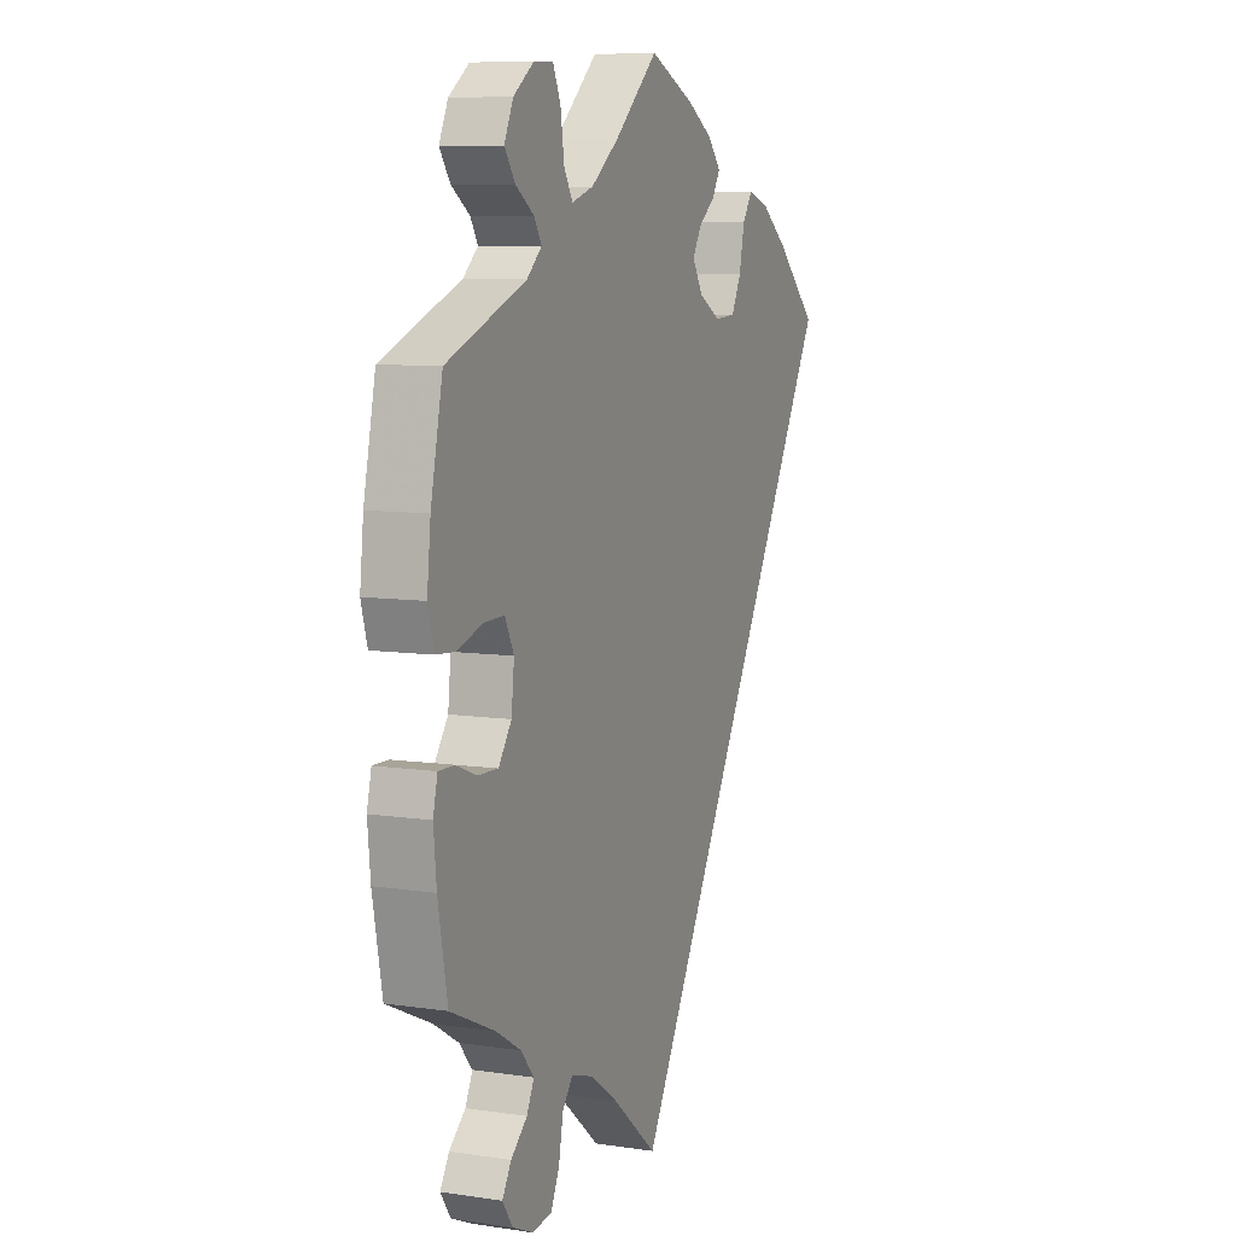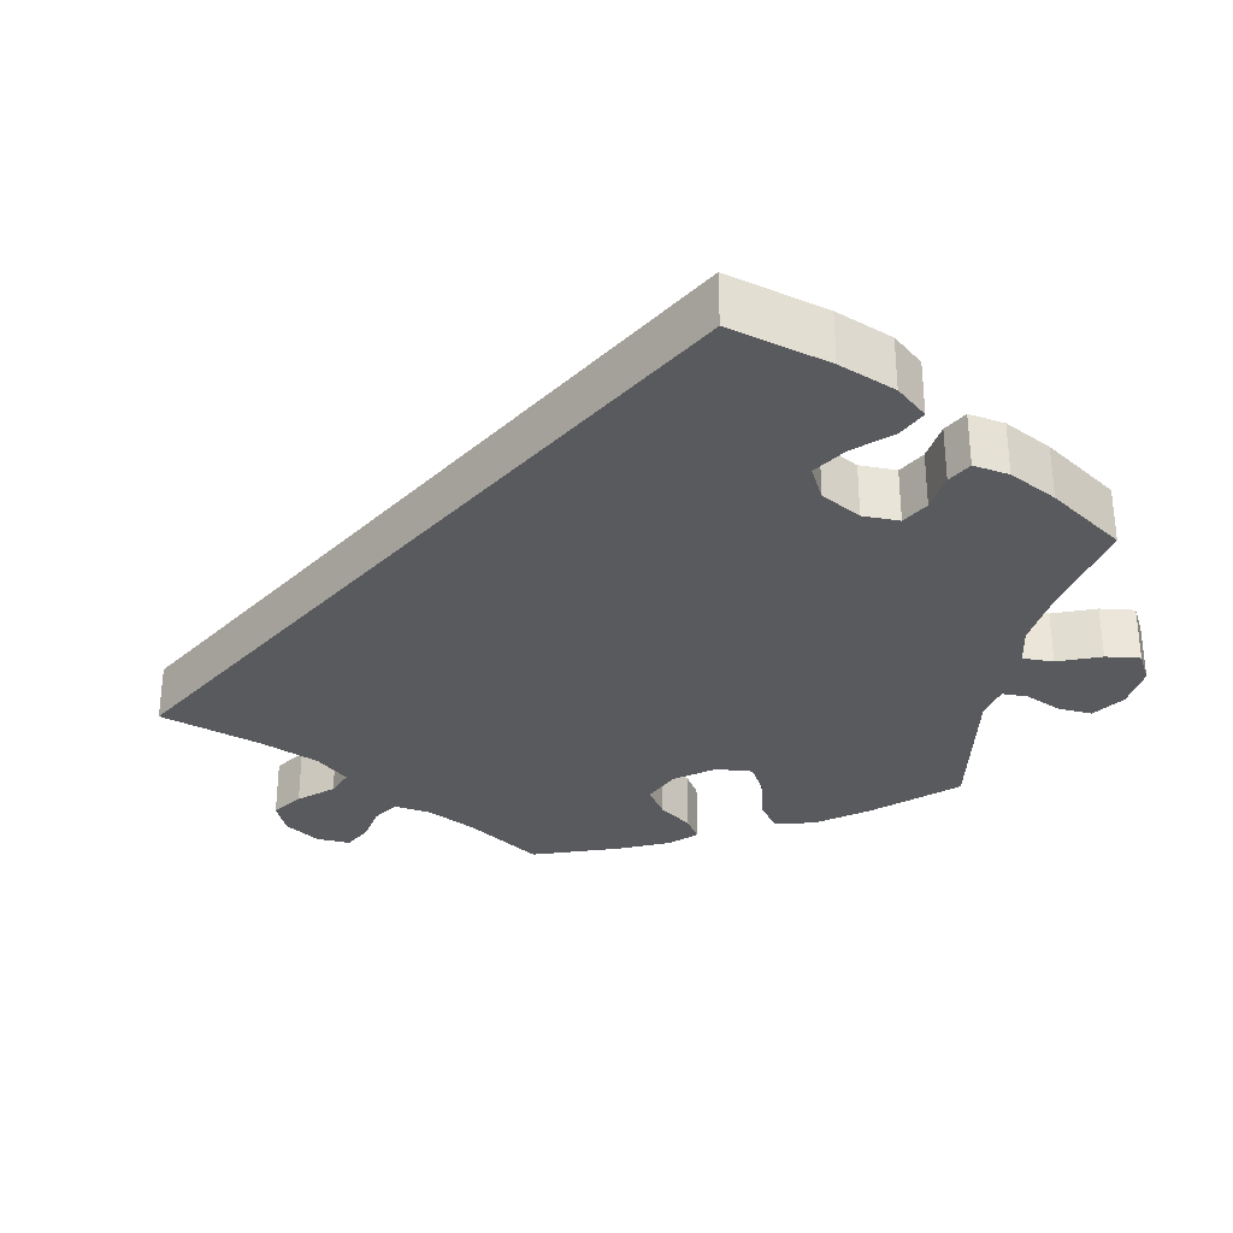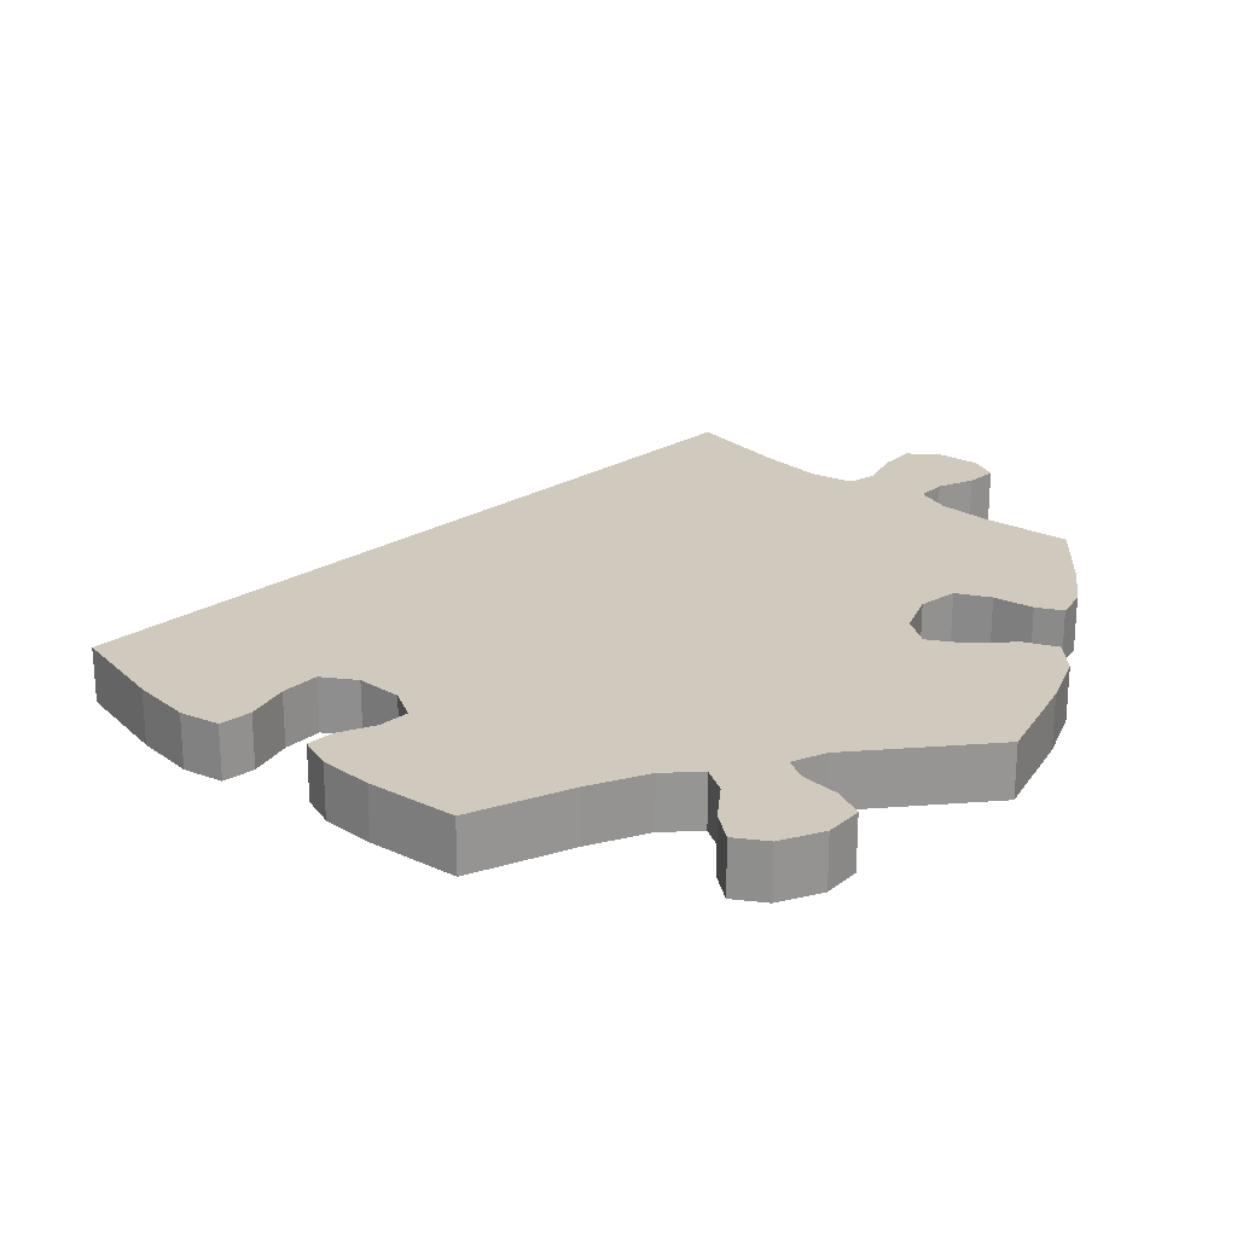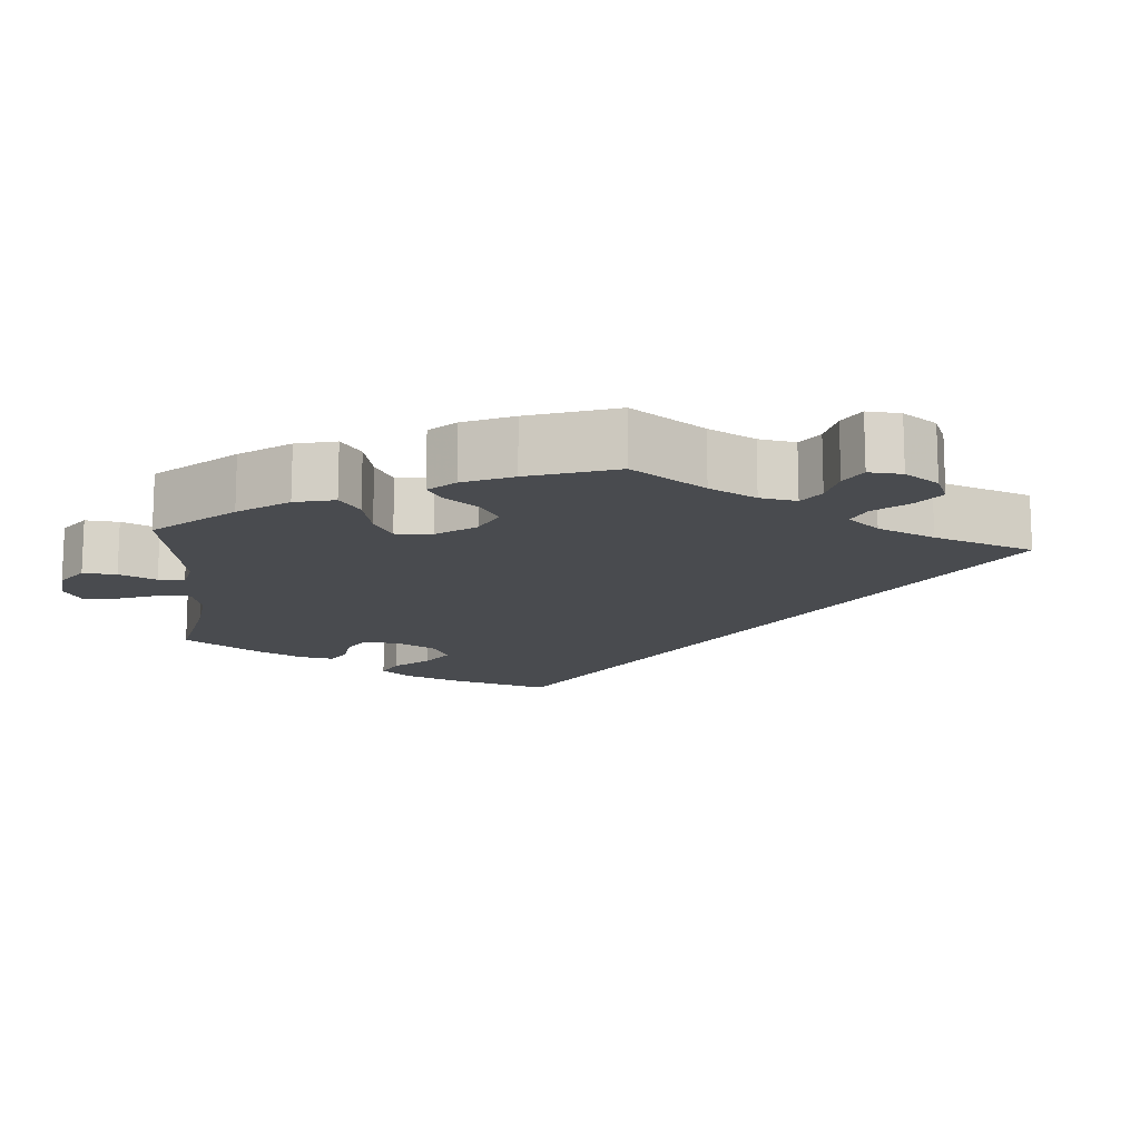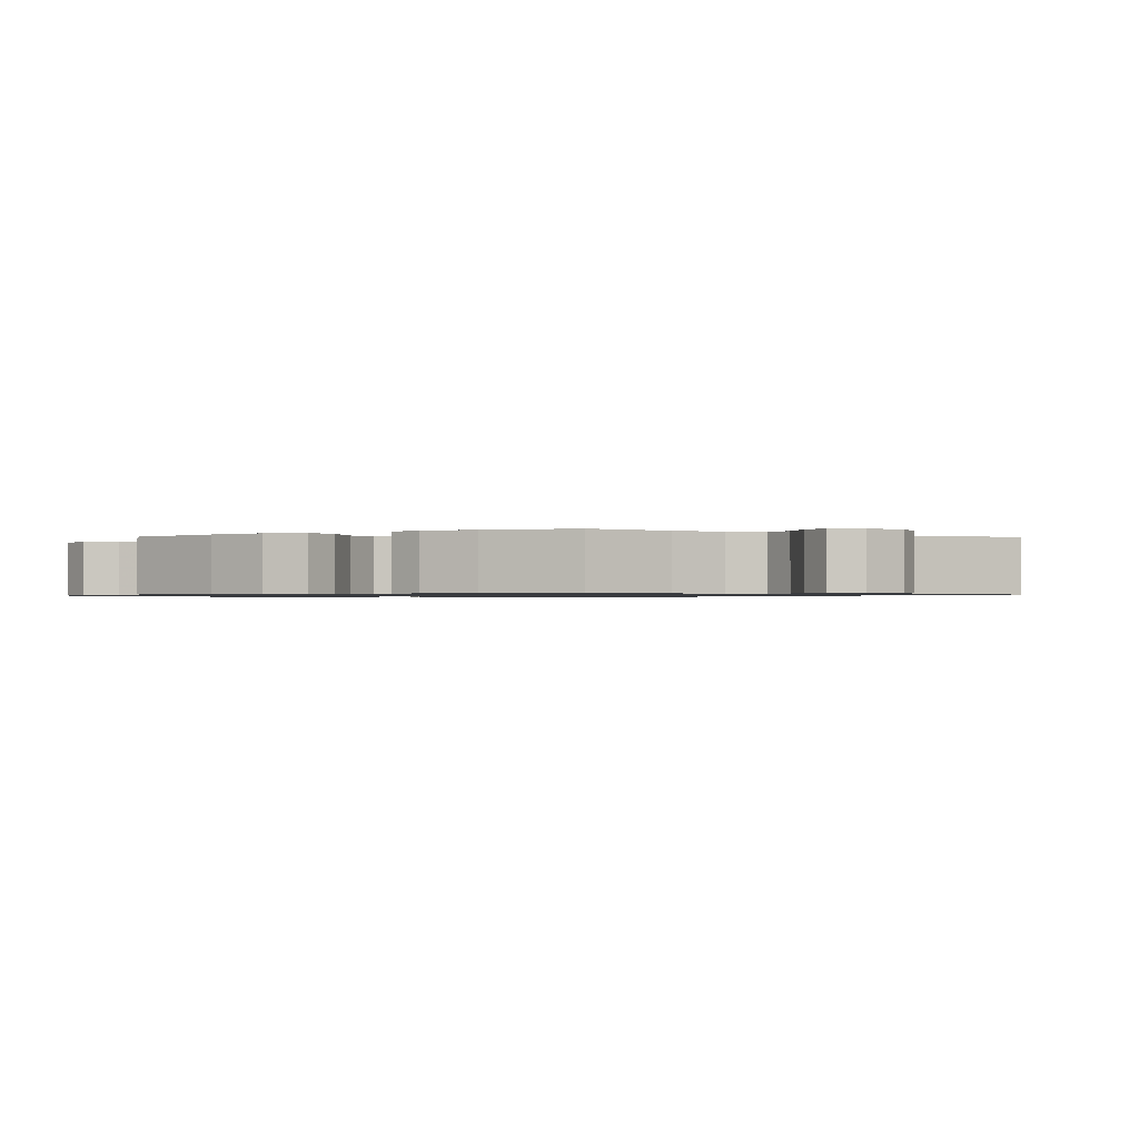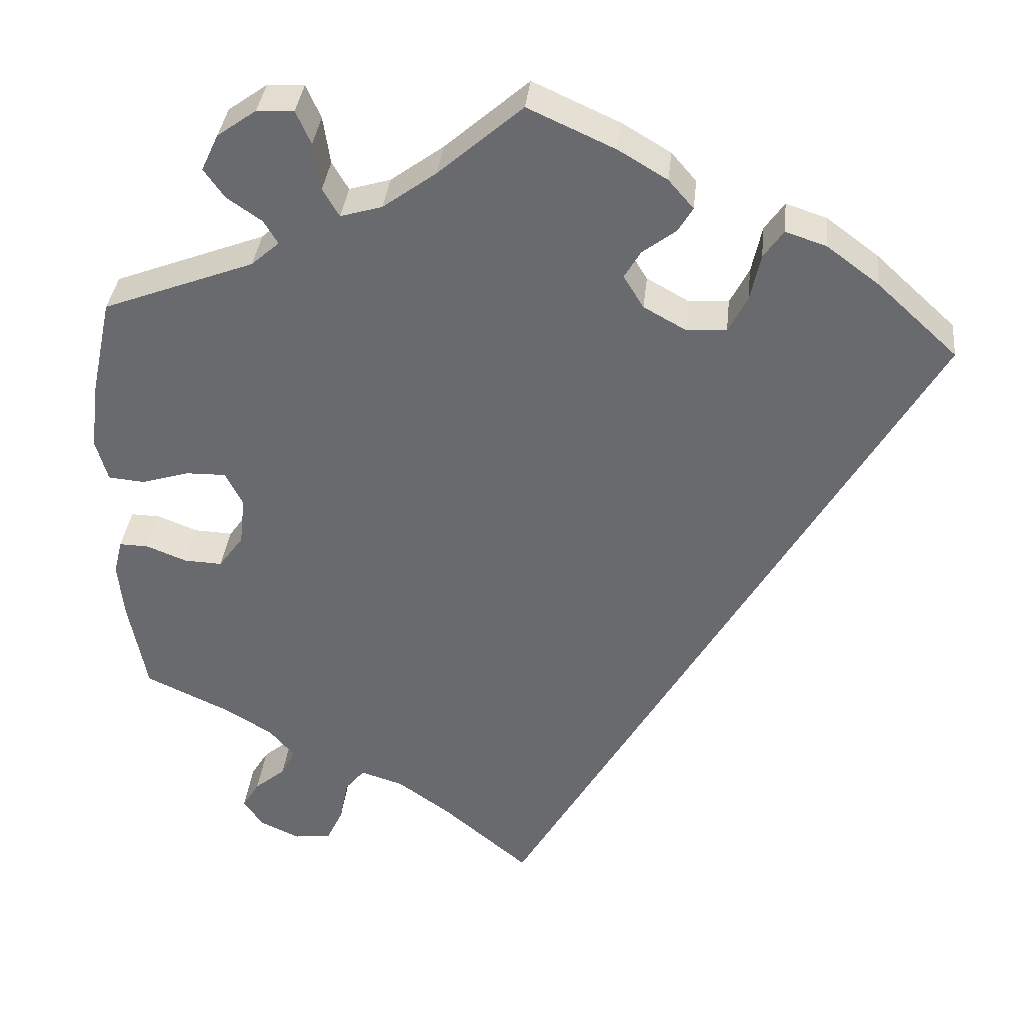
<metadata>
{"format":"obj","ext":"obj","renderer":"f3d","projection":"perspective","resolution":1024,"background":"white","views":[{"elev":8.4,"azim":112.2,"up":"+Z"},{"elev":-31.4,"azim":-70.4,"up":"+Y"},{"elev":22.9,"azim":13.7,"up":"+Y"},{"elev":-13.9,"azim":114.9,"up":"+Y"},{"elev":-0.9,"azim":119.3,"up":"+Y"},{"elev":36.2,"azim":-173.9,"up":"+Z"}]}
</metadata>
<code>
v 0.513 0.07 0.037
v -0.291 0.07 0.435
v -0.537 0.07 0.31
v 0.228 0.07 0.46
v 0.259 0.07 -0.493
v 0.467 0.07 -0.092
v 0.343 0.07 0.385
v 0.452 0.07 0.056
v 0 0.07 0.62
v -0.278 0.07 0.374
v 0.537 0.07 -0.31
v 0.415 0.07 -0.541
v 0.291 0.07 -0.595
v 0.556 0.07 -0.071
v 0.537 0.07 0.31
v 0.566 0.07 0.175
v -0.254 0.07 0.327
v -0.205 0.07 0.496
v 0.39 0.07 -0.578
v -0.173 0.07 0.533
v 0.401 0.07 0.057
v -0.111 0.07 0.57
v 0.339 0.07 -0.601
v 0.386 0.07 -0.05
v 0.393 0.07 -0.505
v 0.56 0.07 -0.188
v 0.175 0.07 0.476
v 0.367 0.07 -0.397
v 0.335 0.07 -0.435
v -0.203 0.07 0.324
v 0.234 0.07 -0.462
v -0.144 0.07 0.432
v 0.258 0.07 0.557
v -0.123 0.07 0.396
v 0.11 0.07 -0.528
v 0.374 0.07 0.562
v 0.518 0.07 -0.072
v 0.396 0.07 0.515
v -0.186 0.07 0.464
v 0.379 0.07 0.013
v 0.56 0.07 0.041
v 0.37 0.07 0.478
v 0.418 0.07 -0.094
v 0 0.07 -0.62
v 0.325 0.07 0.447
v 0.179 0.07 -0.479
v -0.316 0.07 0.471
v 0.324 0.07 0.598
v -0.368 0.07 0.454
v 0.567 0.07 -0.116
v 0.428 0.07 -0.36
v -0.434 0.07 0.405
v 0.353 0.07 -0.471
v 0.575 0.07 0.094
v -0.149 0.07 0.354
v 0.249 0.07 0.496
v 0.107 0.07 0.526
v 0.277 0.07 0.6
v 0.27 0.07 -0.55
v 0.307 0.07 0.417
v 0.513 -0 0.037
v -0.291 -0 0.435
v -0.537 -0 0.31
v 0.228 -0 0.46
v 0.259 -0 -0.493
v 0.467 -0 -0.092
v 0.343 -0 0.385
v 0.452 -0 0.056
v 0 -0 0.62
v -0.278 -0 0.374
v 0.537 -0 -0.31
v 0.415 -0 -0.541
v 0.291 -0 -0.595
v 0.556 -0 -0.071
v 0.537 -0 0.31
v 0.566 -0 0.175
v -0.254 -0 0.327
v -0.205 -0 0.496
v 0.39 -0 -0.578
v -0.173 -0 0.533
v 0.401 -0 0.057
v -0.111 -0 0.57
v 0.339 -0 -0.601
v 0.386 -0 -0.05
v 0.393 -0 -0.505
v 0.56 -0 -0.188
v 0.175 -0 0.476
v 0.367 -0 -0.397
v 0.335 -0 -0.435
v -0.203 -0 0.324
v 0.234 -0 -0.462
v -0.144 -0 0.432
v 0.258 -0 0.557
v -0.123 -0 0.396
v 0.11 -0 -0.528
v 0.374 -0 0.562
v 0.518 -0 -0.072
v 0.396 -0 0.515
v -0.186 -0 0.464
v 0.379 -0 0.013
v 0.56 -0 0.041
v 0.37 -0 0.478
v 0.418 -0 -0.094
v 0 -0 -0.62
v 0.325 -0 0.447
v 0.179 -0 -0.479
v -0.316 -0 0.471
v 0.324 -0 0.598
v -0.368 -0 0.454
v 0.567 -0 -0.116
v 0.428 -0 -0.36
v -0.434 -0 0.405
v 0.353 -0 -0.471
v 0.575 -0 0.094
v -0.149 -0 0.354
v 0.249 -0 0.496
v 0.107 -0 0.526
v 0.277 -0 0.6
v 0.27 -0 -0.55
v 0.307 -0 0.417
f 35 44 3 52
f 46 35 52 49
f 31 46 49
f 5 31 49
f 23 13 59 5
f 53 25 12 19
f 29 53 19 23
f 50 26 11 51
f 50 51 28
f 6 37 14 50
f 43 6 50 28
f 24 43 28 29
f 54 41 1 8
f 54 8 21
f 7 15 16 54
f 60 7 54 21
f 36 38 42 45
f 36 45 60
f 48 36 60
f 56 33 58 48
f 4 56 48 60
f 27 4 60 21
f 20 22 9 57
f 32 39 18 20
f 34 32 20 57
f 55 34 57 27
f 49 47 2 10
f 49 10 17
f 29 23 5 49
f 40 24 29
f 55 27 21 40
f 30 55 40 29
f 17 30 29
f 49 17 29
f 112 63 104 95
f 109 112 95 106
f 109 106 91
f 109 91 65
f 65 119 73 83
f 79 72 85 113
f 83 79 113 89
f 111 71 86 110
f 88 111 110
f 110 74 97 66
f 88 110 66 103
f 89 88 103 84
f 68 61 101 114
f 81 68 114
f 114 76 75 67
f 81 114 67 120
f 105 102 98 96
f 120 105 96
f 120 96 108
f 108 118 93 116
f 120 108 116 64
f 81 120 64 87
f 117 69 82 80
f 80 78 99 92
f 117 80 92 94
f 87 117 94 115
f 70 62 107 109
f 77 70 109
f 109 65 83 89
f 89 84 100
f 100 81 87 115
f 89 100 115 90
f 89 90 77
f 89 77 109
f 3 63 112 52
f 52 112 109 49
f 49 109 107 47
f 47 107 62 2
f 2 62 70 10
f 10 70 77 17
f 17 77 90 30
f 30 90 115 55
f 55 115 94 34
f 34 94 92 32
f 32 92 99 39
f 39 99 78 18
f 18 78 80 20
f 20 80 82 22
f 22 82 69 9
f 9 69 117 57
f 57 117 87 27
f 27 87 64 4
f 4 64 116 56
f 56 116 93 33
f 33 93 118 58
f 58 118 108 48
f 48 108 96 36
f 36 96 98 38
f 38 98 102 42
f 42 102 105 45
f 45 105 120 60
f 60 120 67 7
f 7 67 75 15
f 15 75 76 16
f 16 76 114 54
f 54 114 101 41
f 41 101 61 1
f 1 61 68 8
f 8 68 81 21
f 21 81 100 40
f 40 100 84 24
f 24 84 103 43
f 43 103 66 6
f 6 66 97 37
f 37 97 74 14
f 14 74 110 50
f 50 110 86 26
f 26 86 71 11
f 11 71 111 51
f 51 111 88 28
f 28 88 89 29
f 29 89 113 53
f 53 113 85 25
f 25 85 72 12
f 12 72 79 19
f 19 79 83 23
f 23 83 73 13
f 13 73 119 59
f 59 119 65 5
f 5 65 91 31
f 31 91 106 46
f 46 106 95 35
f 35 95 104 44
f 44 104 63 3

</code>
